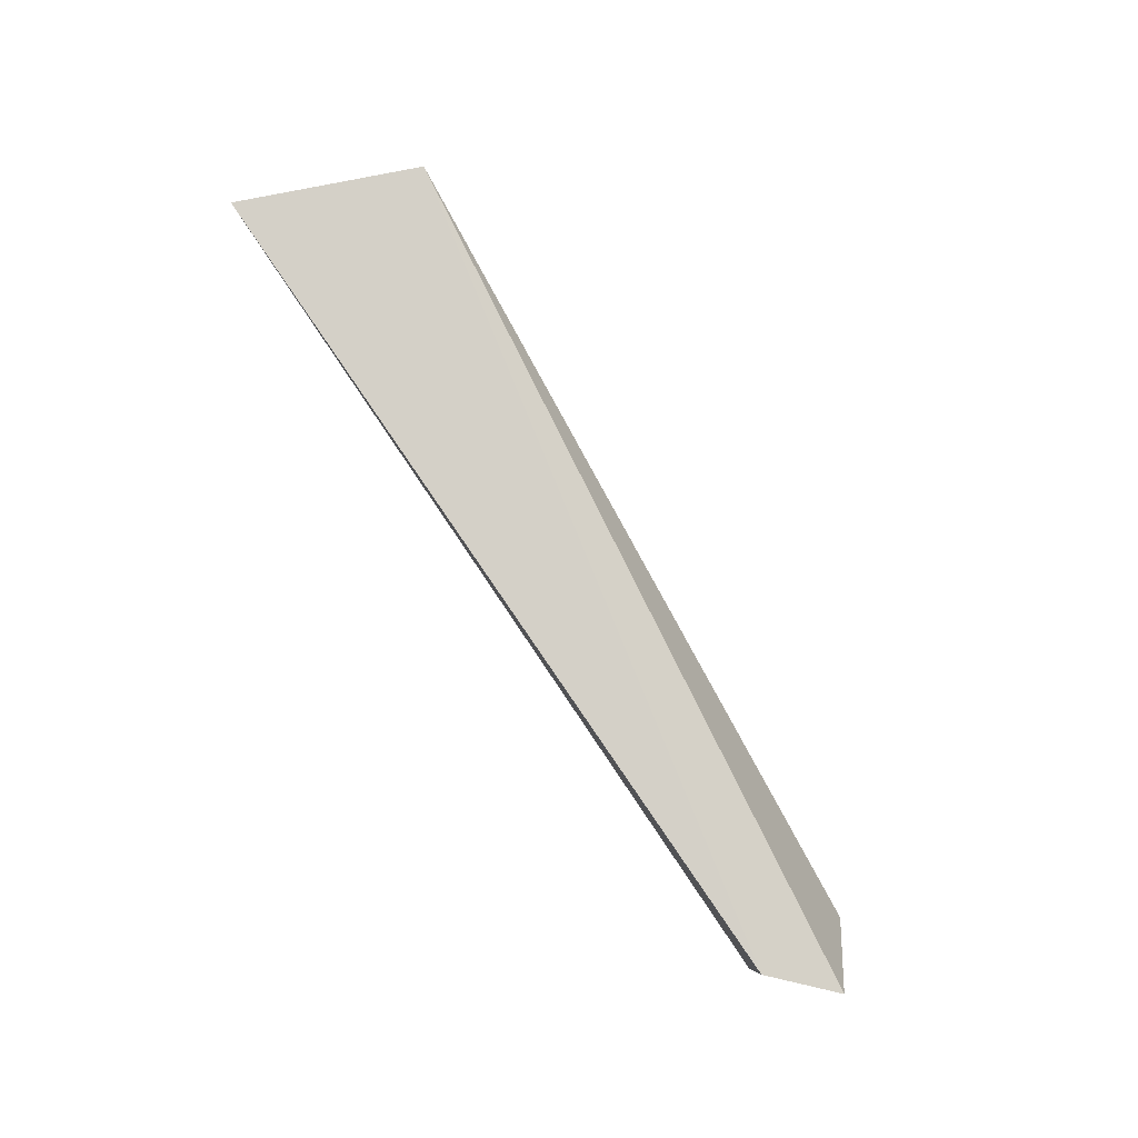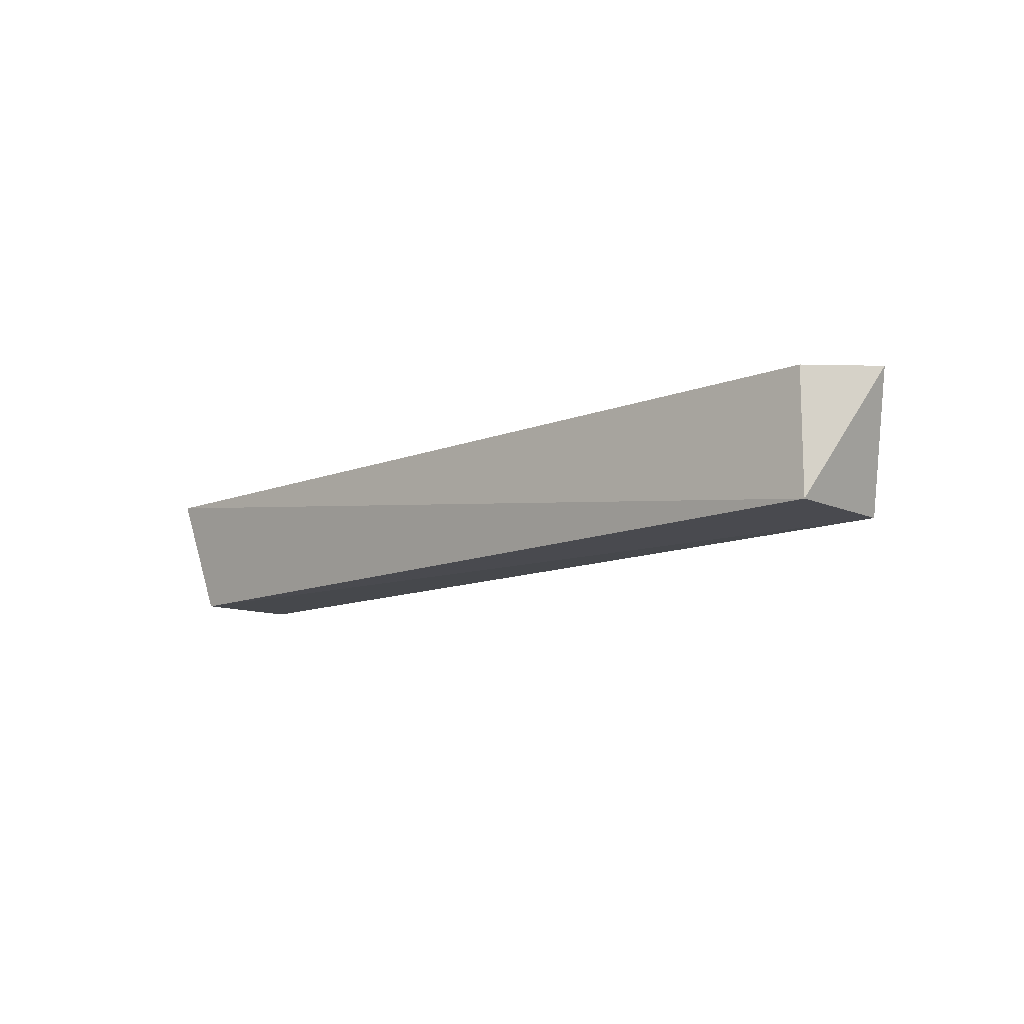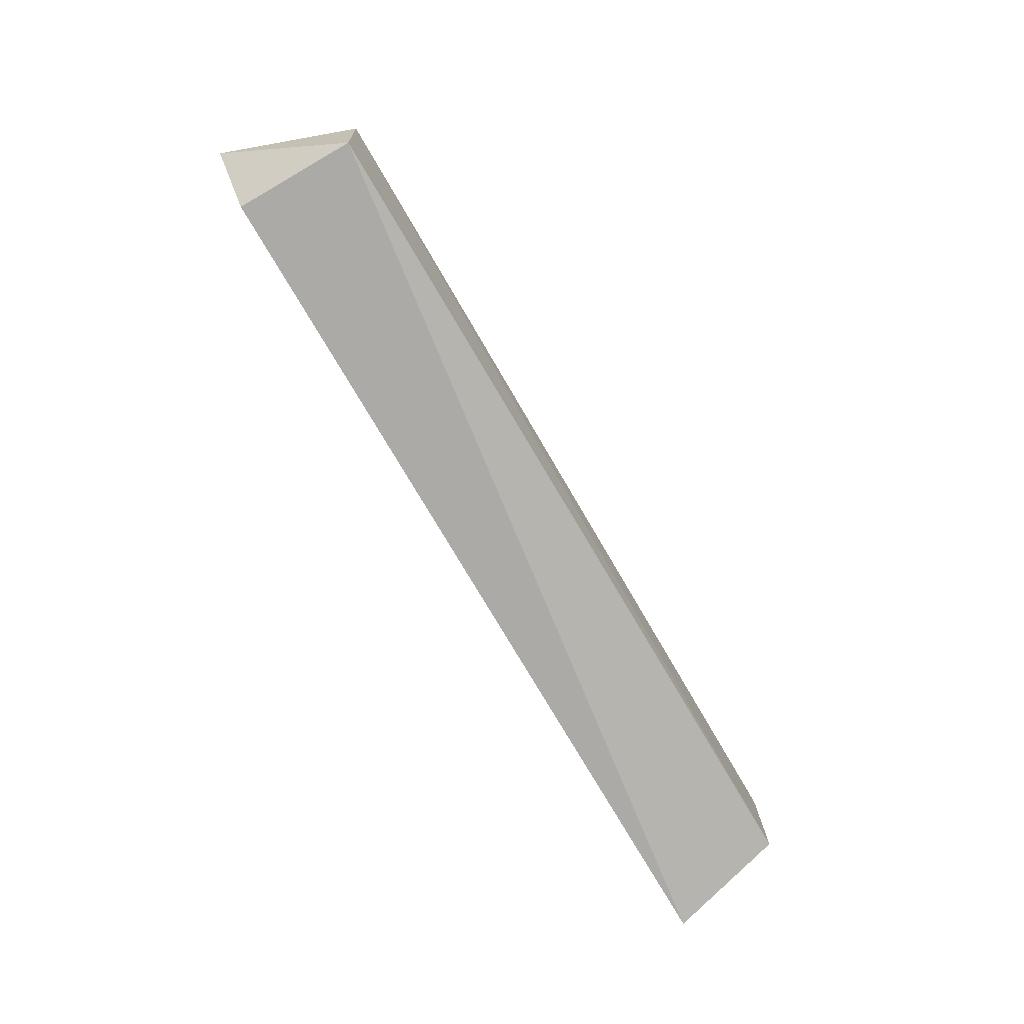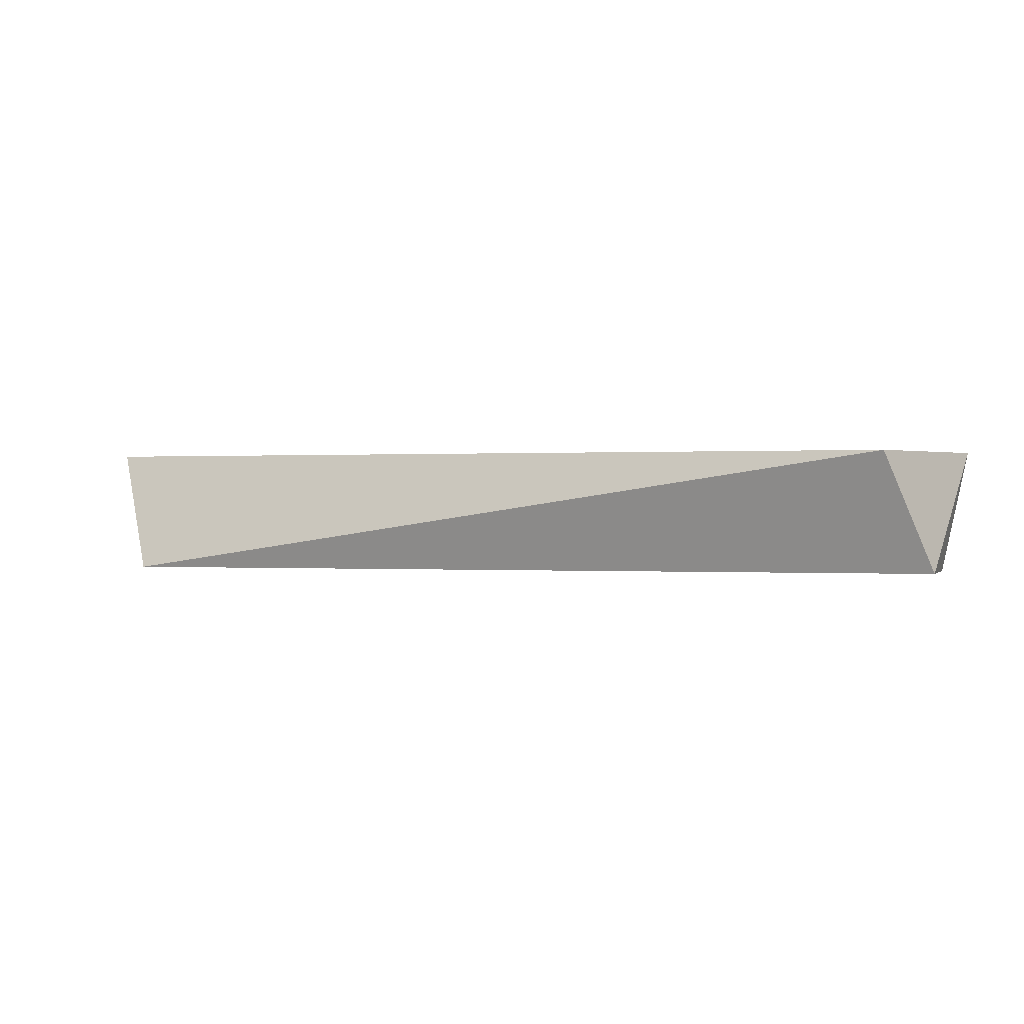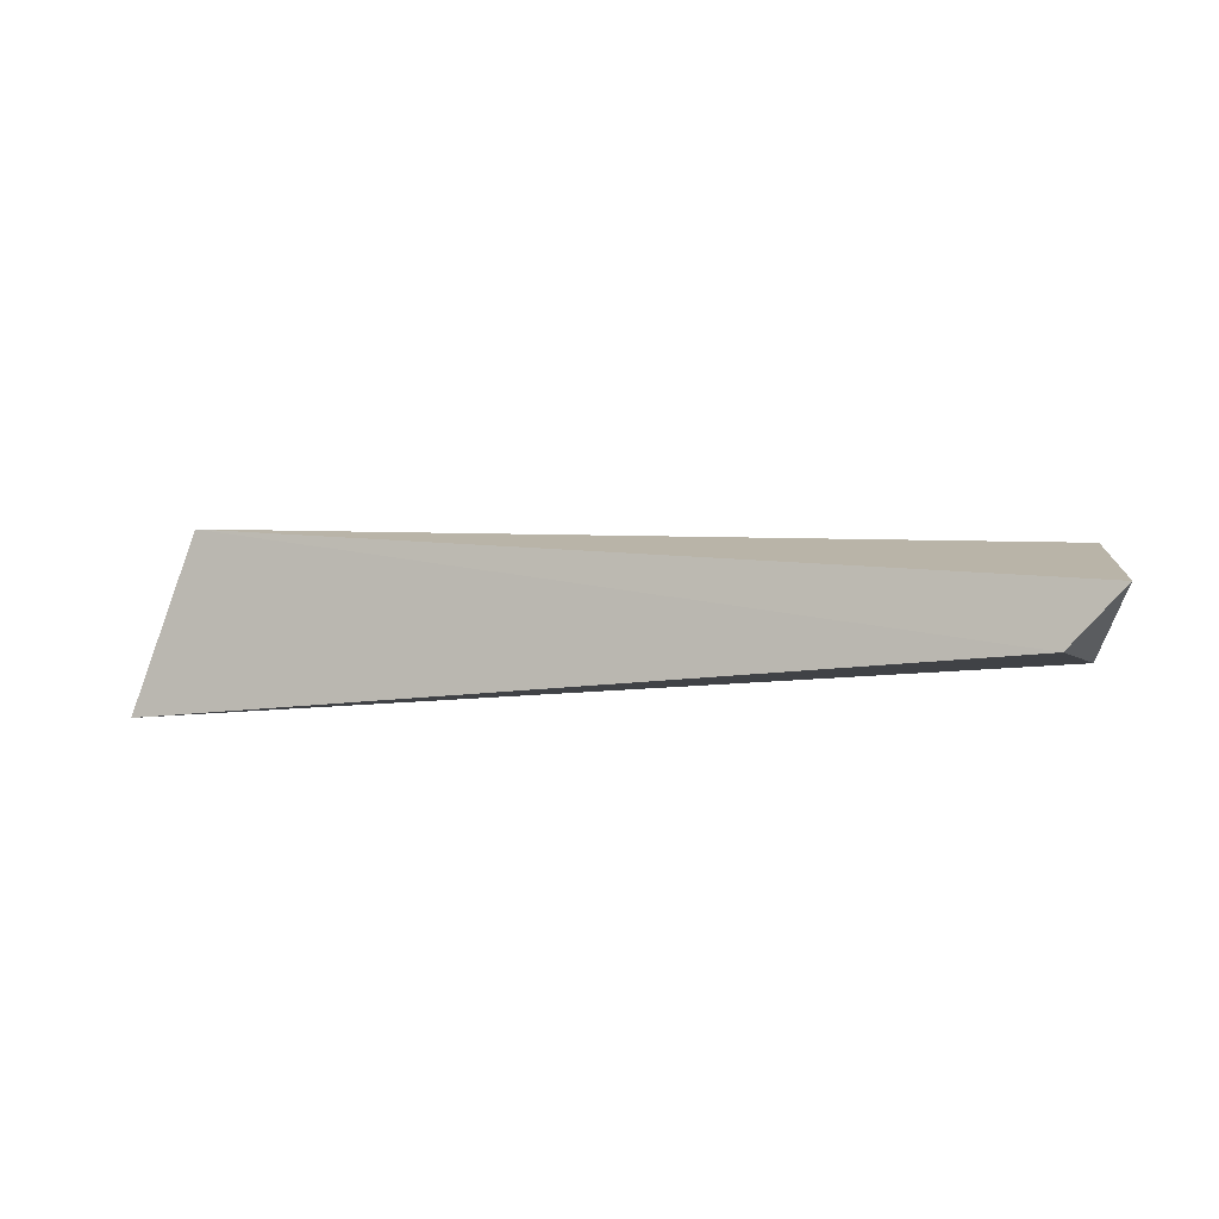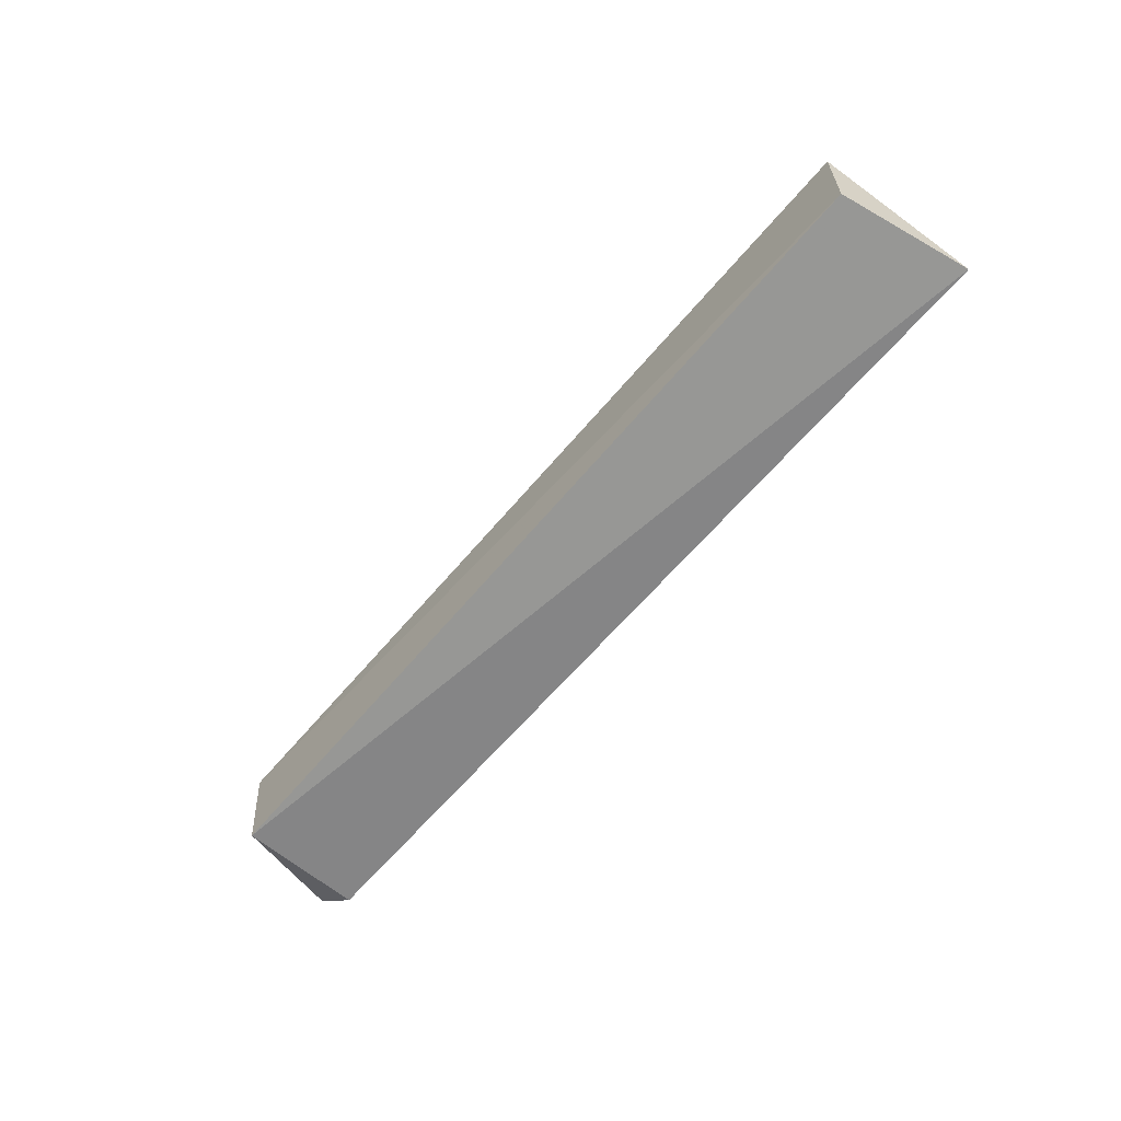
<metadata>
{"format":"obj","ext":"obj","renderer":"f3d","projection":"perspective","resolution":1024,"background":"white","views":[{"elev":79.9,"azim":57.5,"up":"+Z"},{"elev":-12.4,"azim":44.0,"up":"+Z"},{"elev":-74.2,"azim":120.5,"up":"+Y"},{"elev":1.0,"azim":-162.4,"up":"+Z"},{"elev":-6.4,"azim":24.2,"up":"+Y"},{"elev":-63.2,"azim":-129.6,"up":"+Y"}]}
</metadata>
<code>
v 0.07032 -0.07404 0.03452
v 0.06229 -0.08193 0.03468
v 0.06213 -0.08175 0.01653
v -0.06495 -0.06682 0.01697
v -0.05832 -0.06014 0.03476
v -0.06853 -0.08625 0.03465
v 0.06312 -0.06679 0.01611
v -0.06495 -0.08282 0.01663
f 1 2 3
f 5 2 1
f 6 3 2
f 6 5 4
f 6 2 5
f 7 1 3
f 7 5 1
f 7 4 5
f 8 6 4
f 8 3 6
f 8 7 3
f 8 4 7

</code>
